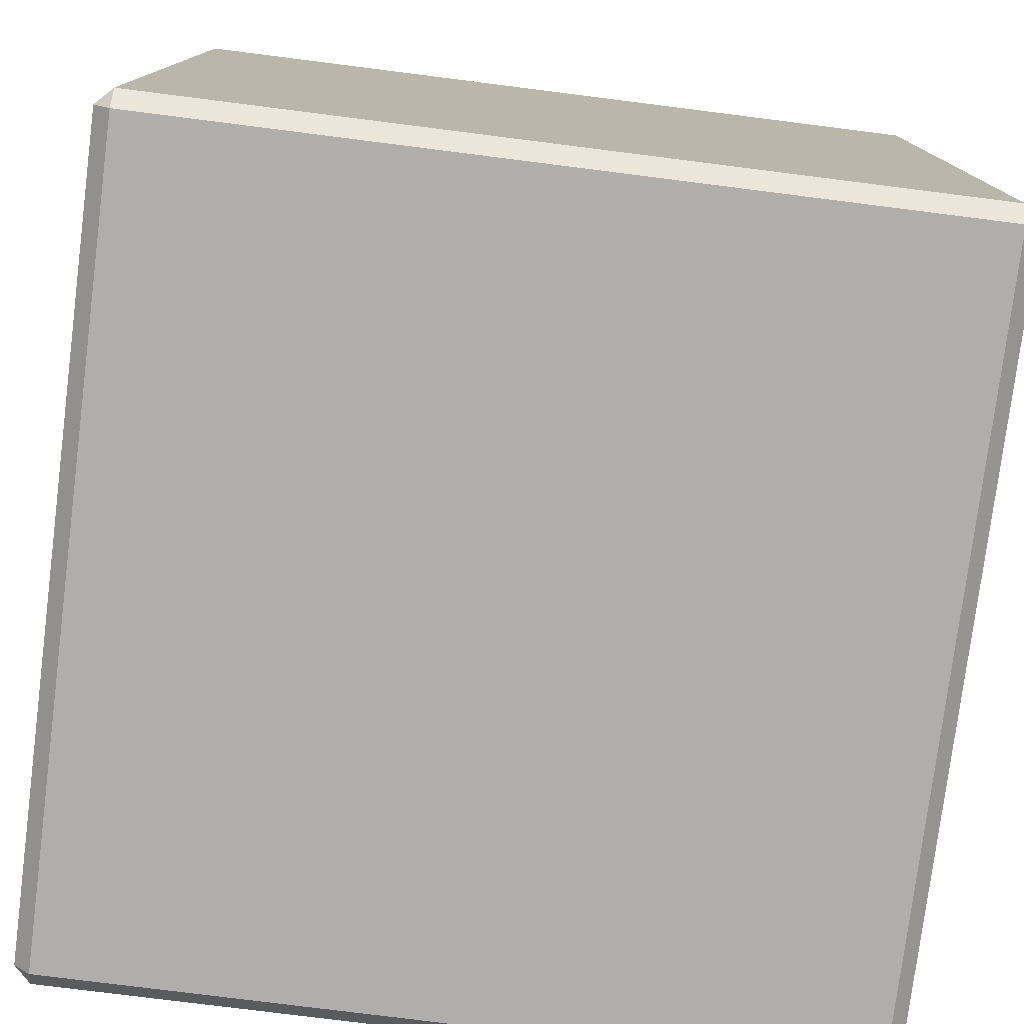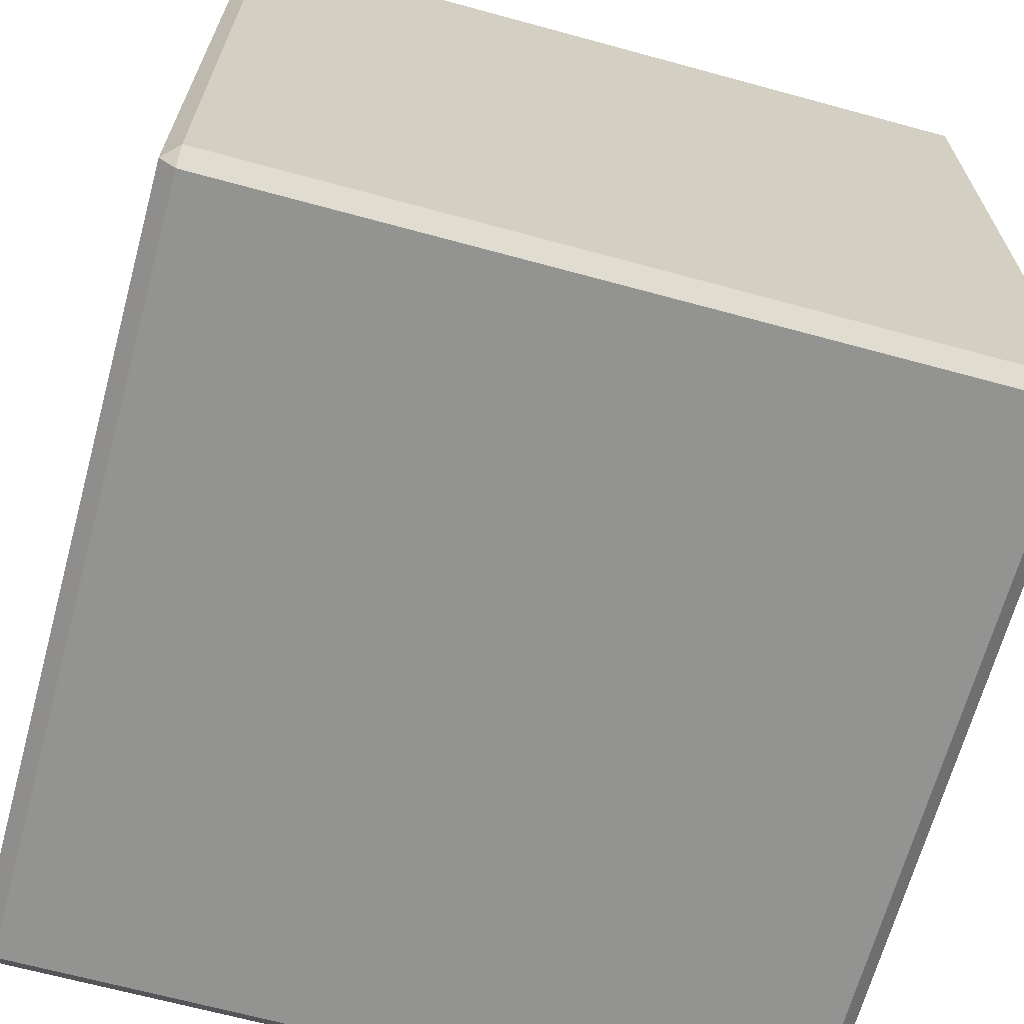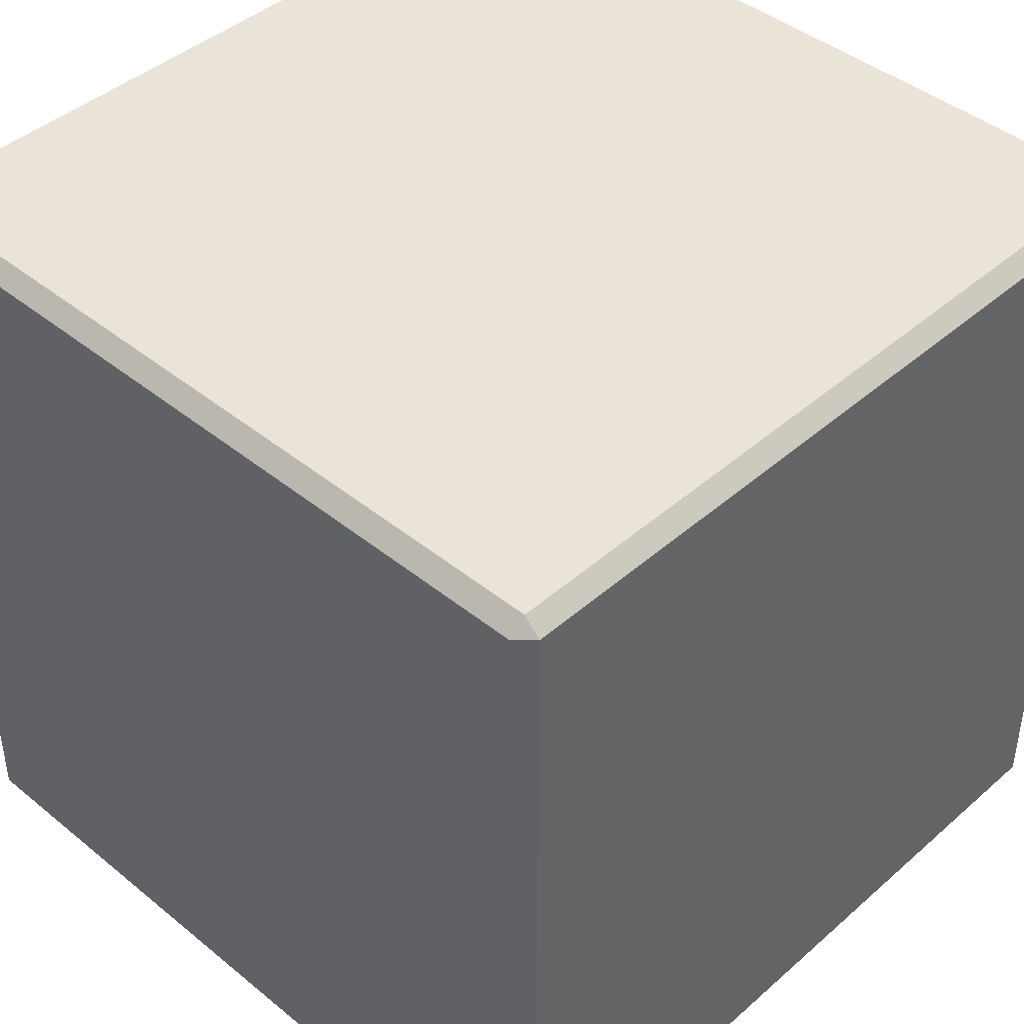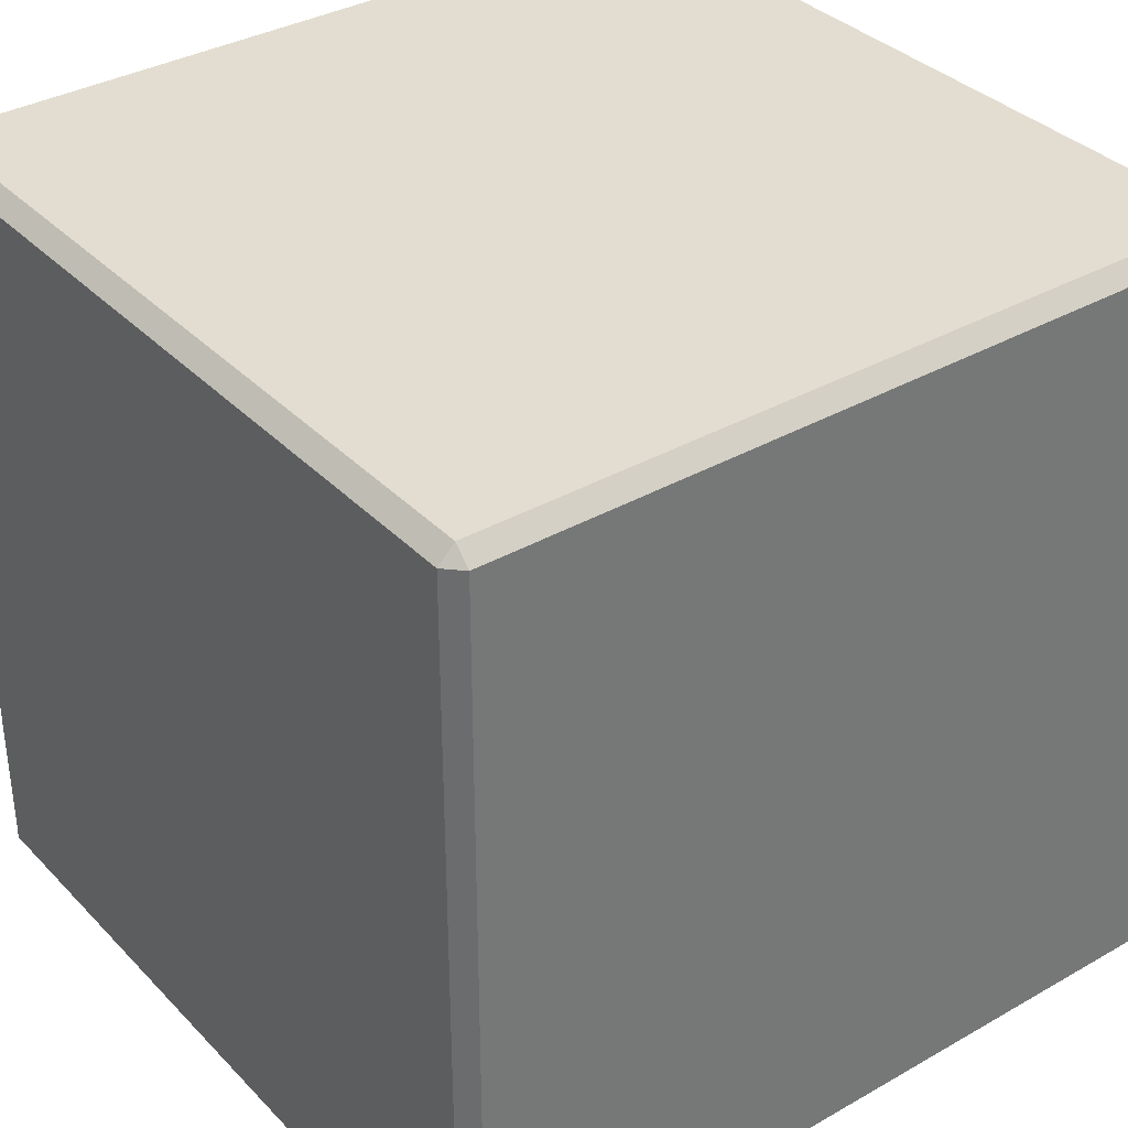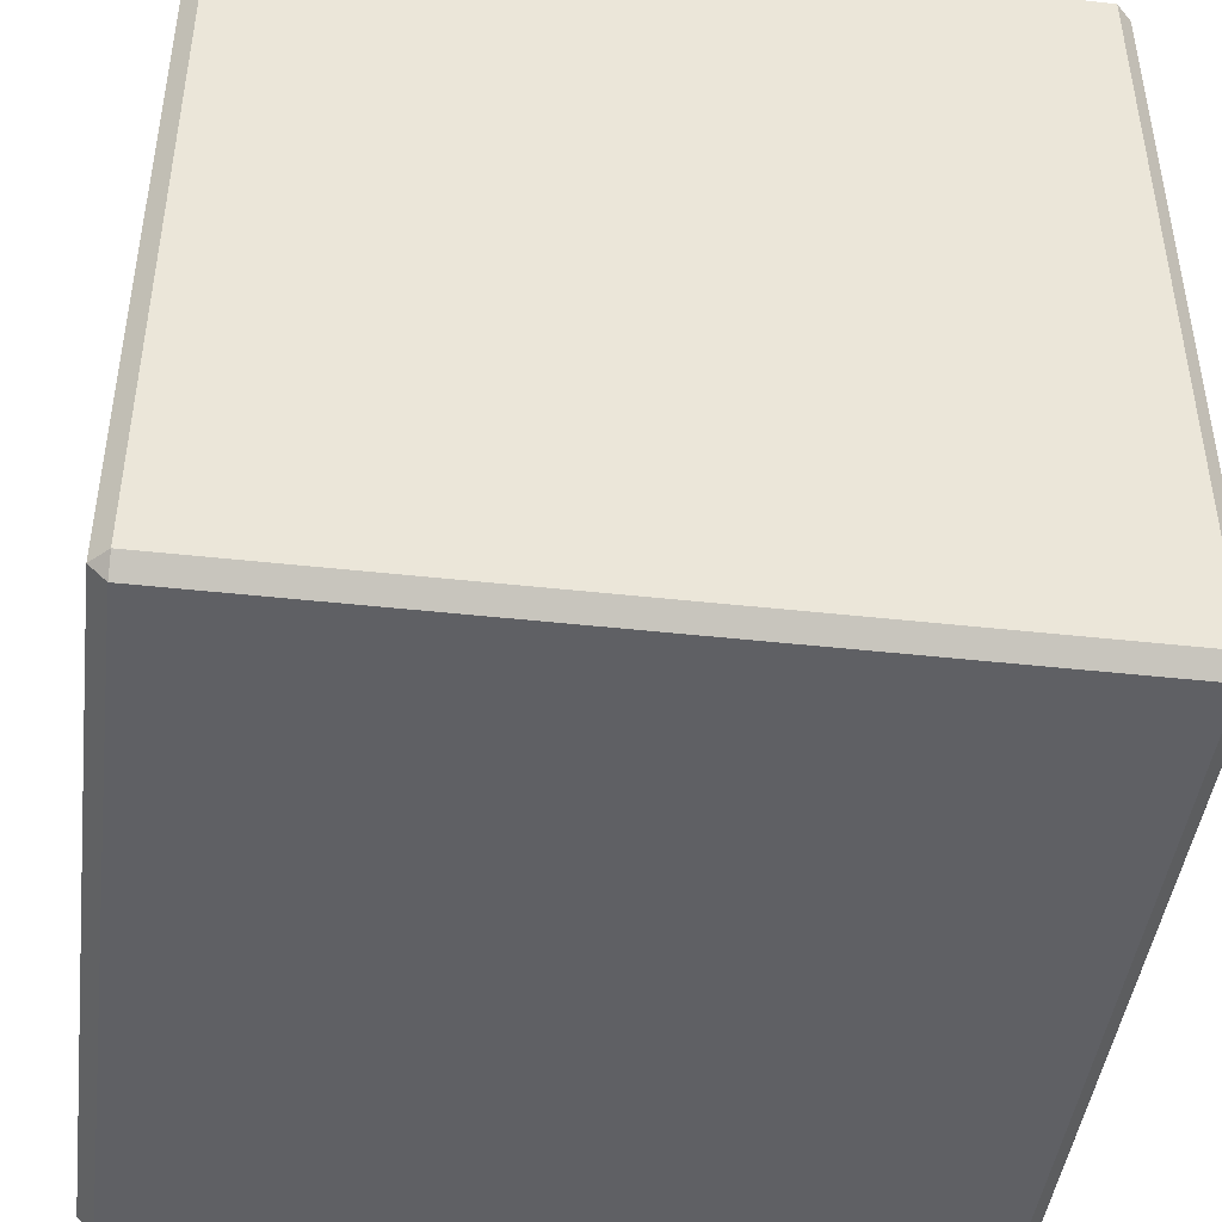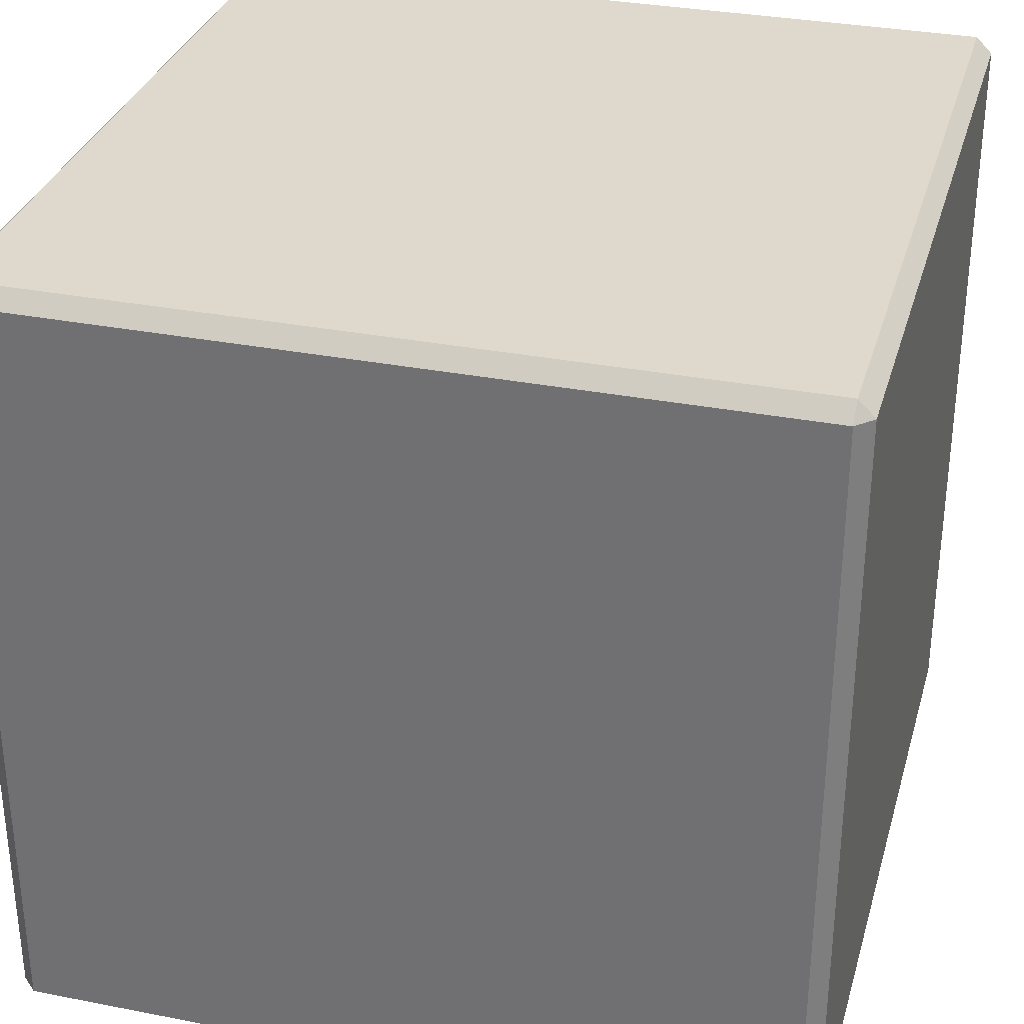
<metadata>
{"format":"obj","ext":"obj","renderer":"f3d","projection":"perspective","resolution":1024,"background":"white","views":[{"elev":-77.7,"azim":172.8,"up":"+Y"},{"elev":-66.7,"azim":-105.3,"up":"+Y"},{"elev":43.0,"azim":44.0,"up":"+Y"},{"elev":35.3,"azim":-127.1,"up":"+Z"},{"elev":-44.8,"azim":-7.3,"up":"+Z"},{"elev":32.1,"azim":15.3,"up":"+Z"}]}
</metadata>
<code>
o Cube.017_Cube.047
v -0.48 -0.48 0.5
v -0.5 -0.48 0.48
v -0.48 -0.5 0.48
v -0.48 0.48 0.5
v -0.48 0.5 0.48
v -0.5 0.48 0.48
v -0.48 -0.48 -0.5
v -0.48 -0.5 -0.48
v -0.5 -0.48 -0.48
v -0.48 0.5 -0.48
v -0.48 0.48 -0.5
v -0.5 0.48 -0.48
v 0.48 -0.48 0.5
v 0.48 -0.5 0.48
v 0.5 -0.48 0.48
v 0.48 0.5 0.48
v 0.48 0.48 0.5
v 0.5 0.48 0.48
v 0.5 -0.48 -0.48
v 0.48 -0.5 -0.48
v 0.48 -0.48 -0.5
v 0.48 0.5 -0.48
v 0.5 0.48 -0.48
v 0.48 0.48 -0.5
f 8 20 14
f 3 8 14
f 4 1 13
f 17 4 13
f 22 10 5
f 16 22 5
f 12 9 2
f 6 12 2
f 24 21 7
f 11 24 7
f 18 15 19
f 23 18 19
f 1 2 3
f 4 5 6
f 7 8 9
f 10 11 12
f 13 14 15
f 16 17 18
f 19 20 21
f 22 23 24
f 4 6 2
f 10 12 6
f 7 9 12
f 3 2 9
f 22 24 11
f 19 21 24
f 8 7 21
f 16 18 23
f 13 15 18
f 20 19 15
f 5 4 17
f 14 13 1
f 1 4 2
f 5 10 6
f 11 7 12
f 8 3 9
f 10 22 11
f 23 19 24
f 20 8 21
f 22 16 23
f 17 13 18
f 14 20 15
f 16 5 17
f 3 14 1

</code>
